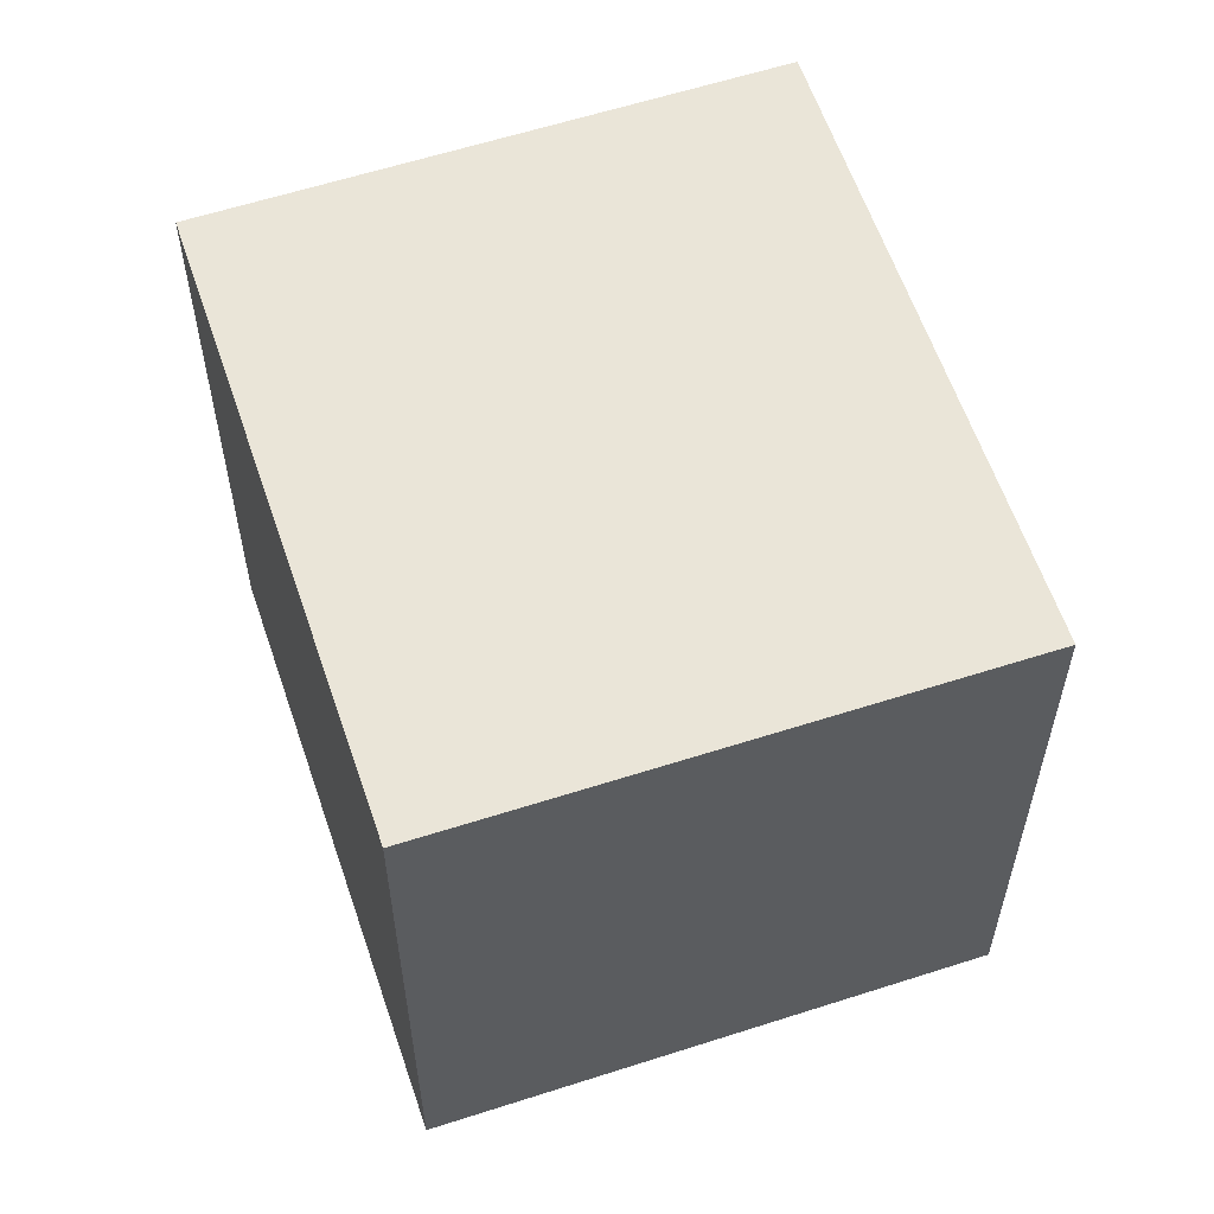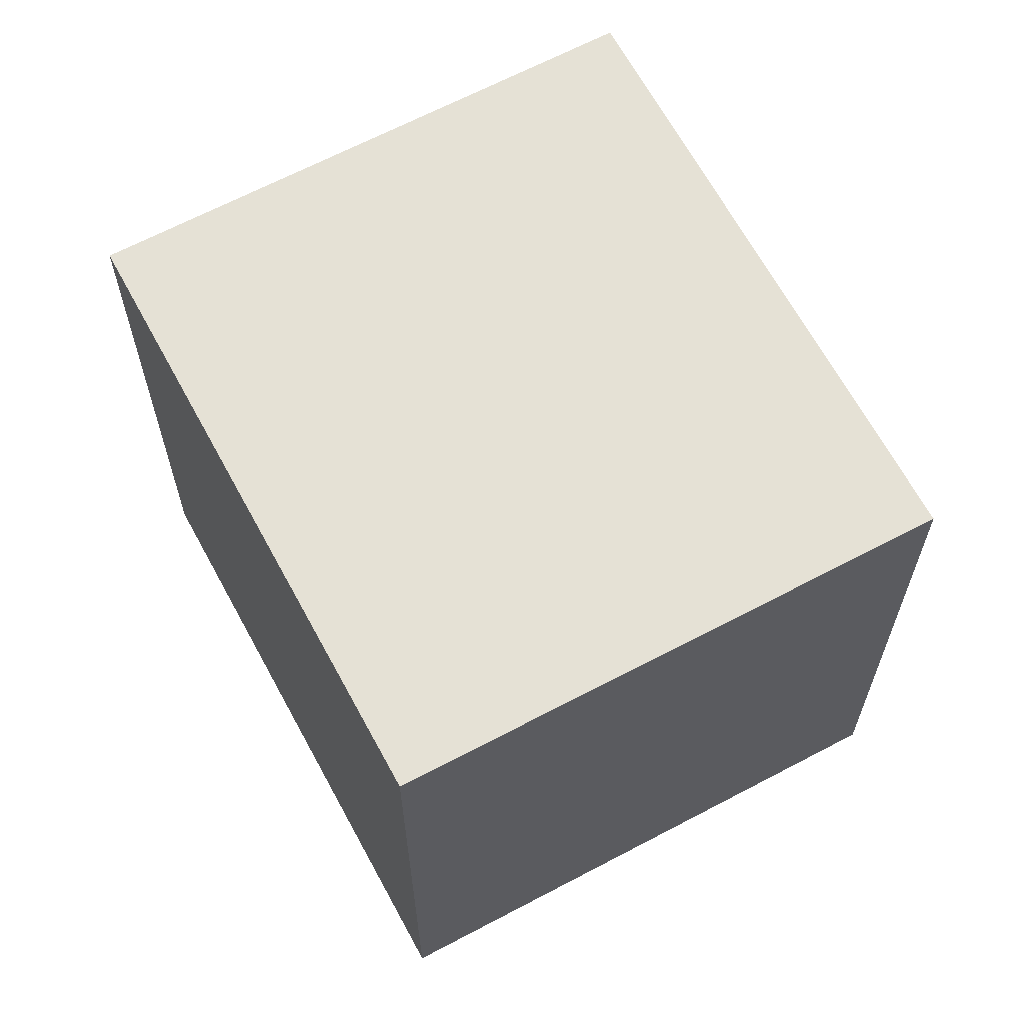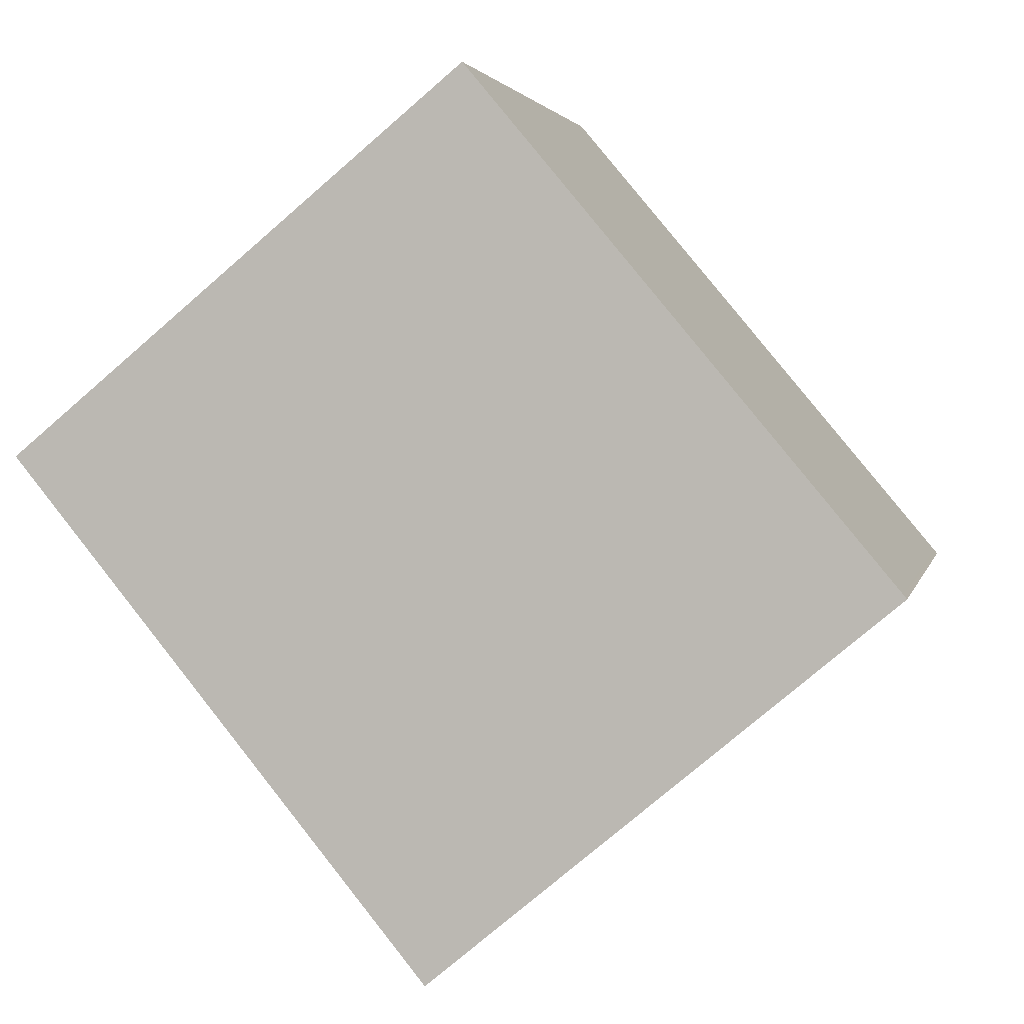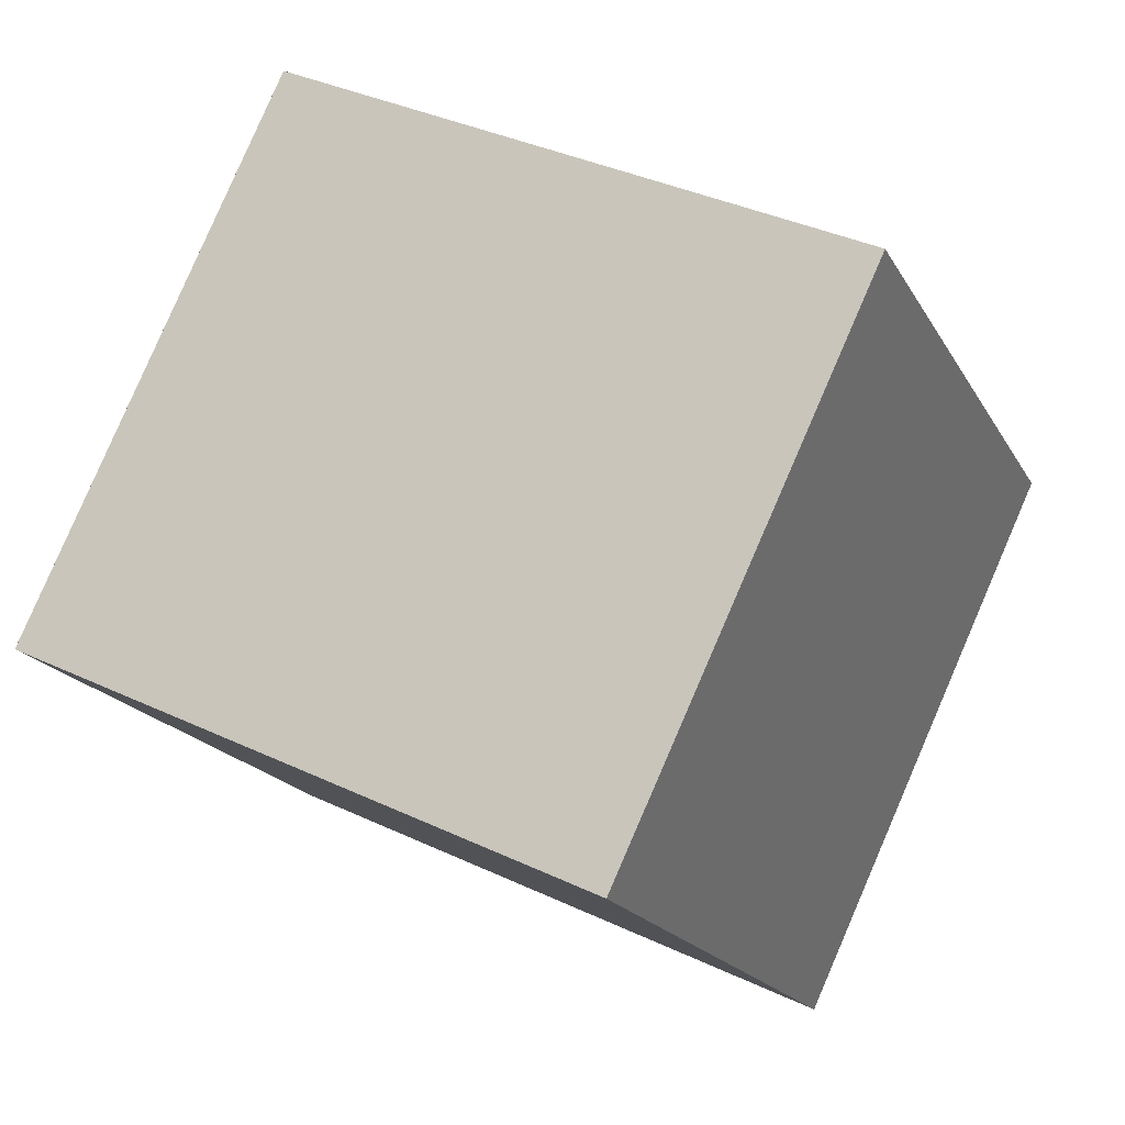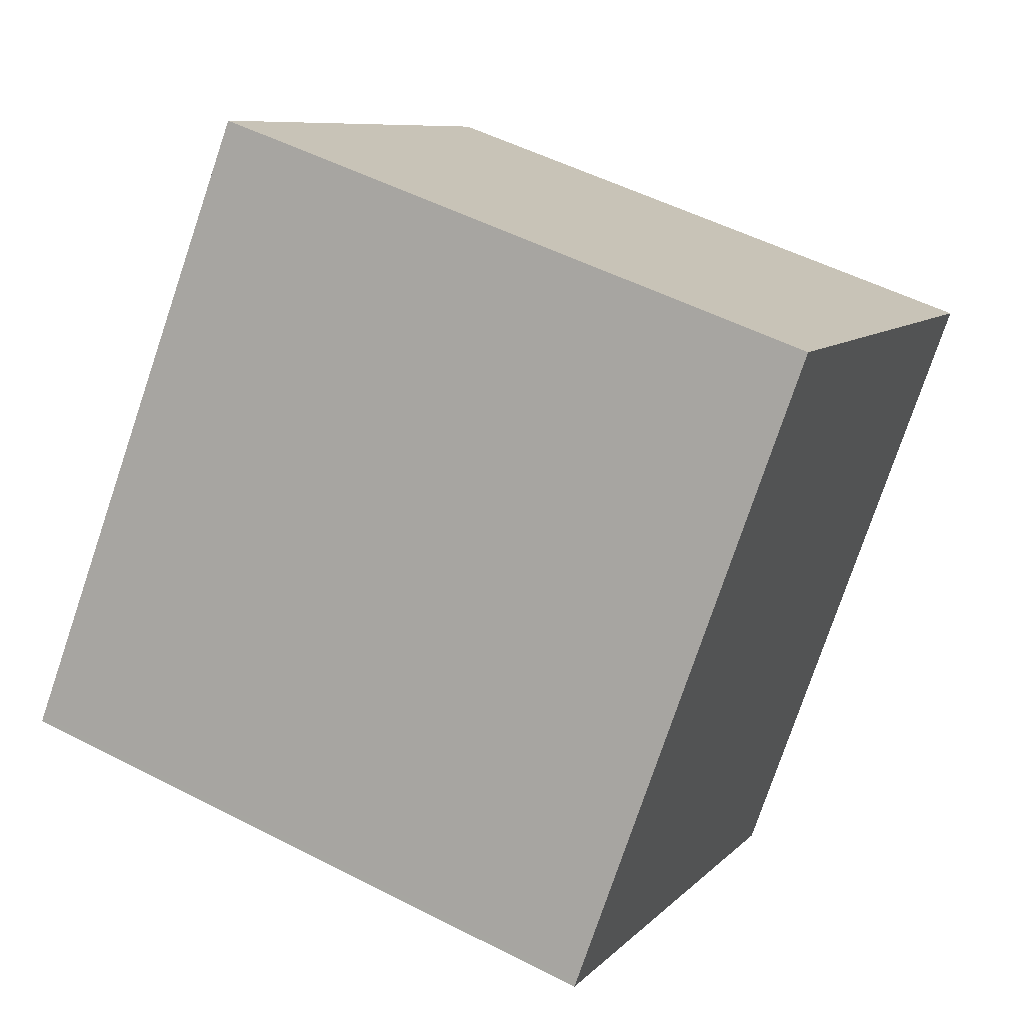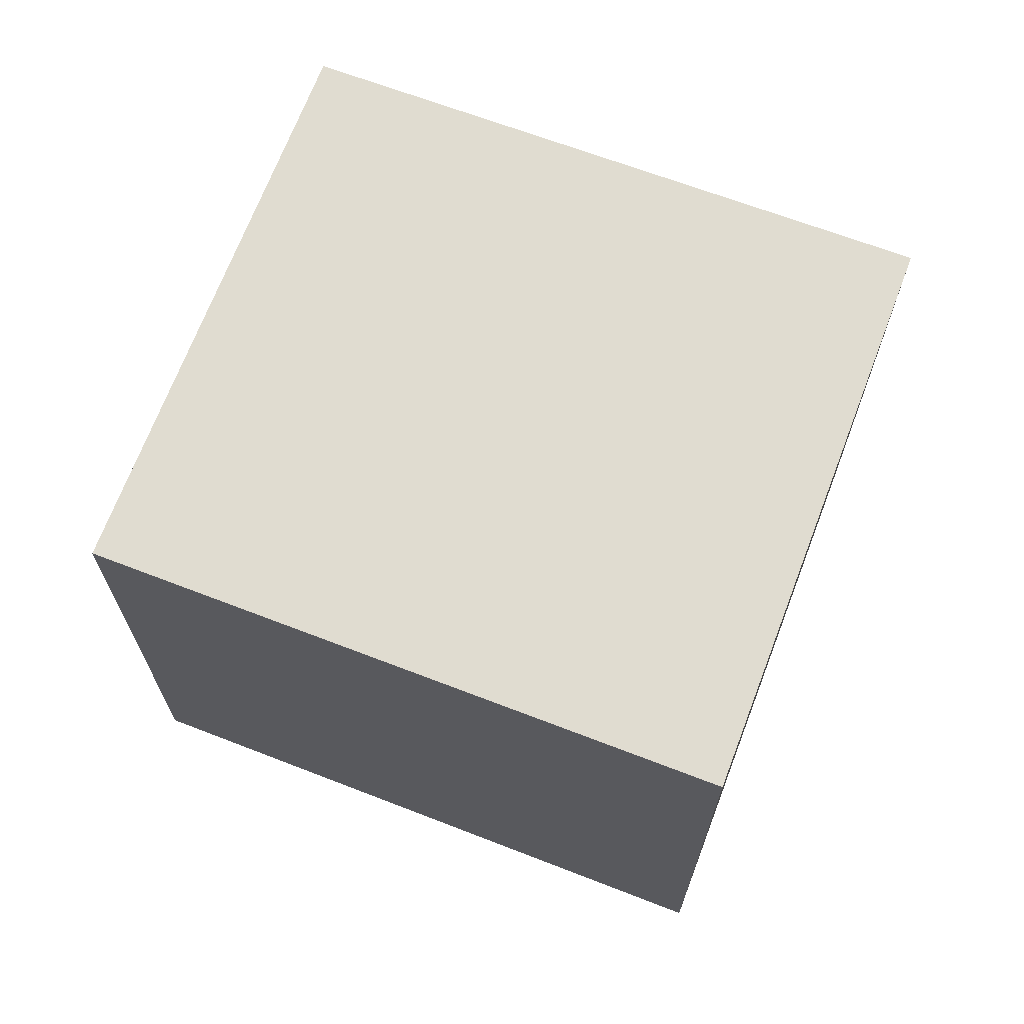
<metadata>
{"format":"obj","ext":"obj","renderer":"f3d","projection":"perspective","resolution":1024,"background":"white","views":[{"elev":58.9,"azim":-158.8,"up":"+Z"},{"elev":64.6,"azim":-168.5,"up":"+Z"},{"elev":3.0,"azim":12.1,"up":"+Y"},{"elev":37.6,"azim":-59.0,"up":"+Y"},{"elev":51.6,"azim":119.2,"up":"+Y"},{"elev":69.6,"azim":-29.3,"up":"+Z"}]}
</metadata>
<code>
v -1900 -1270 2.927
v -1898 -1268 2.932
v -1896 -1270 2.968
v -1898 -1272 2.964
v -1900 -1270 2.927
v -1898 -1268 2.932
v -1898 -1268 2.932
v -1898 -1268 2.932
v -1896 -1270 2.968
v -1896 -1270 2.968
v -1898 -1272 2.963
v -1896 -1270 2.968
v -1898 -1272 2.964
v -1898 -1272 2.963
v -1900 -1270 2.927
v -1900 -1270 2.927
v -1900 -1270 2.927
v -1900 -1270 2.927
v -1900 -1270 0
v -1900 -1270 0
v -1898 -1268 2.932
v -1898 -1268 2.932
v -1898 -1268 4.441e-16
v -1898 -1268 0
v -1896 -1270 2.968
v -1896 -1270 2.968
v -1896 -1270 0
v -1896 -1270 0
v -1898 -1272 2.963
v -1898 -1272 2.964
v -1898 -1272 0
v -1898 -1272 0
v -1900 -1270 2.927
v -1900 -1270 2.927
v -1900 -1270 4.441e-16
v -1900 -1270 0
v -1896 -1270 2.968
v -1898 -1268 2.932
v -1898 -1268 0
v -1896 -1270 0
v -1898 -1268 2.932
v -1898 -1268 2.932
v -1898 -1268 0
v -1898 -1268 4.441e-16
v -1898 -1272 2.964
v -1896 -1270 2.968
v -1896 -1270 0
v -1898 -1272 0
v -1900 -1270 2.927
v -1898 -1272 2.963
v -1898 -1272 0
v -1900 -1270 4.441e-16
v -1896 -1270 2.968
v -1896 -1270 2.968
v -1896 -1270 0
v -1896 -1270 0
v -1898 -1272 2.964
v -1898 -1272 2.964
v -1898 -1272 0
v -1898 -1272 0
v -1898 -1268 2.932
v -1900 -1270 2.927
v -1900 -1270 0
v -1898 -1268 0
v -1900 -1270 0
v -1898 -1268 0
v -1896 -1270 0
v -1898 -1272 0
f 10 7 6 12
f 8 2 6 7
f 16 8 7 15
f 15 7 10 14
f 14 10 9 13
f 12 3 9 10
f 13 4 11 14
f 14 11 5 15
f 15 5 1 16
f 18 19 20 17
f 22 23 24 21
f 26 27 28 25
f 30 31 32 29
f 34 35 36 33
f 38 39 40 37
f 42 43 44 41
f 46 47 48 45
f 50 51 52 49
f 54 55 56 53
f 58 59 60 57
f 62 63 64 61
f 66 67 68 65

</code>
